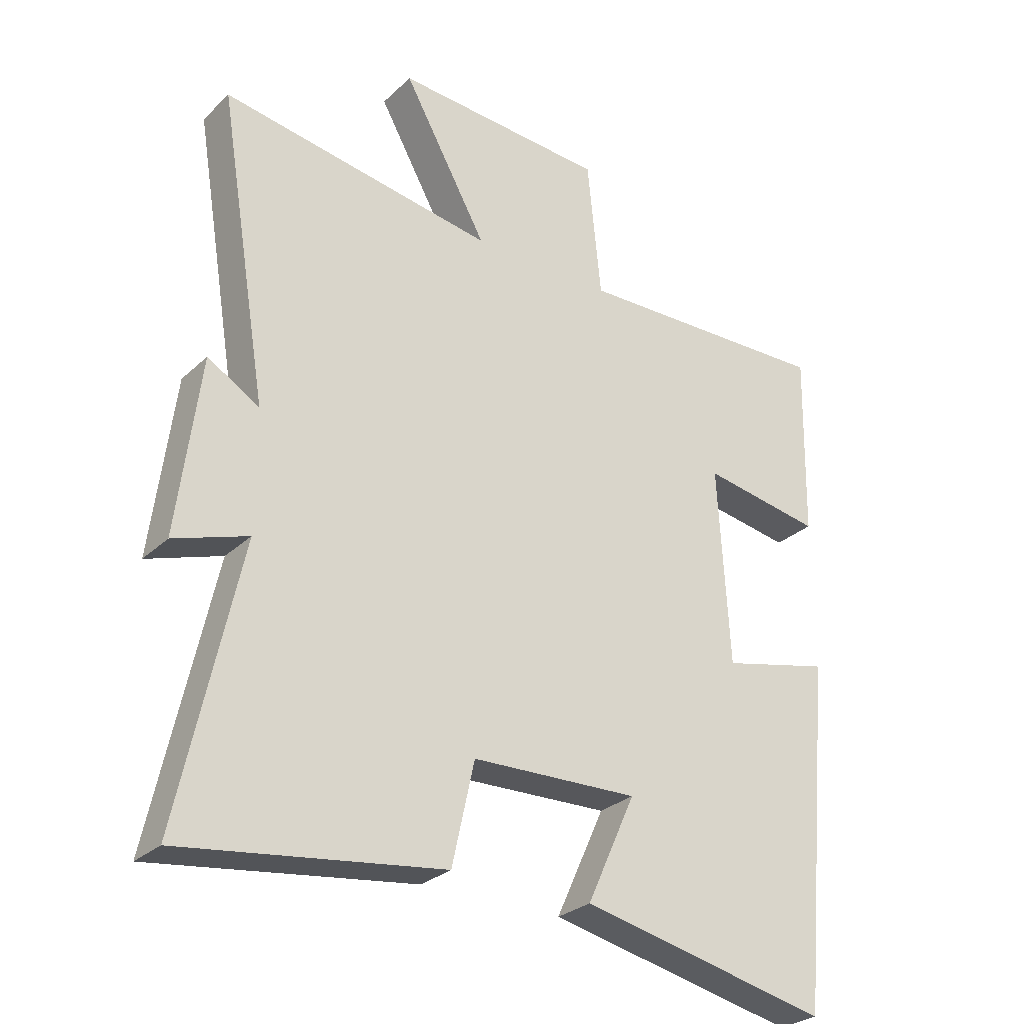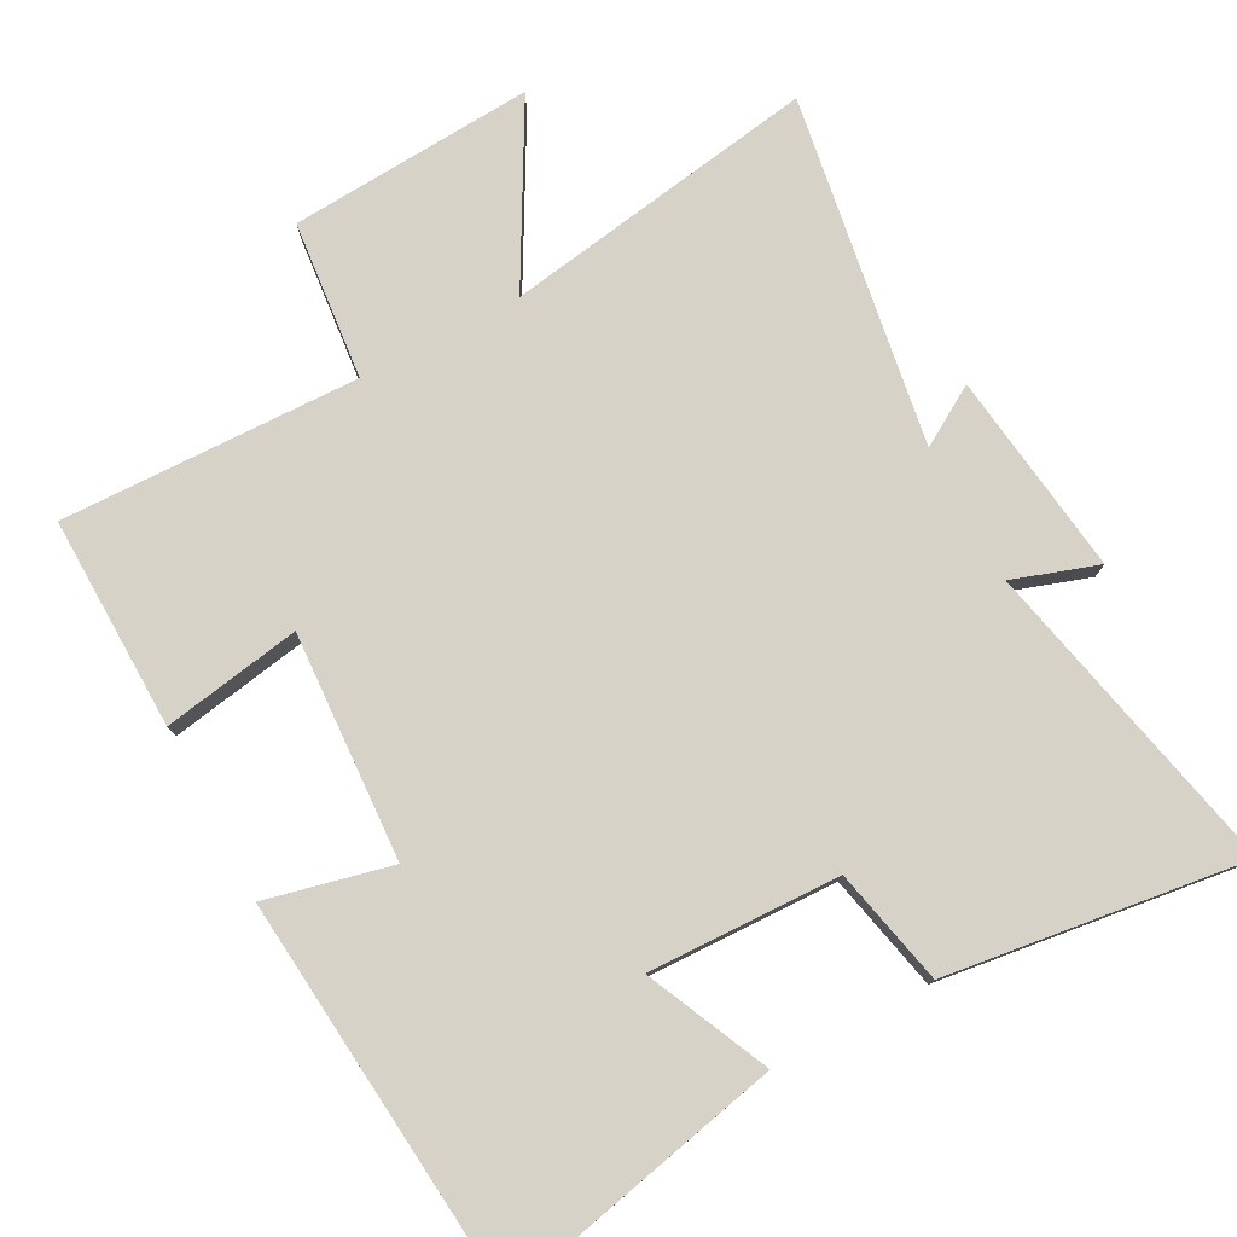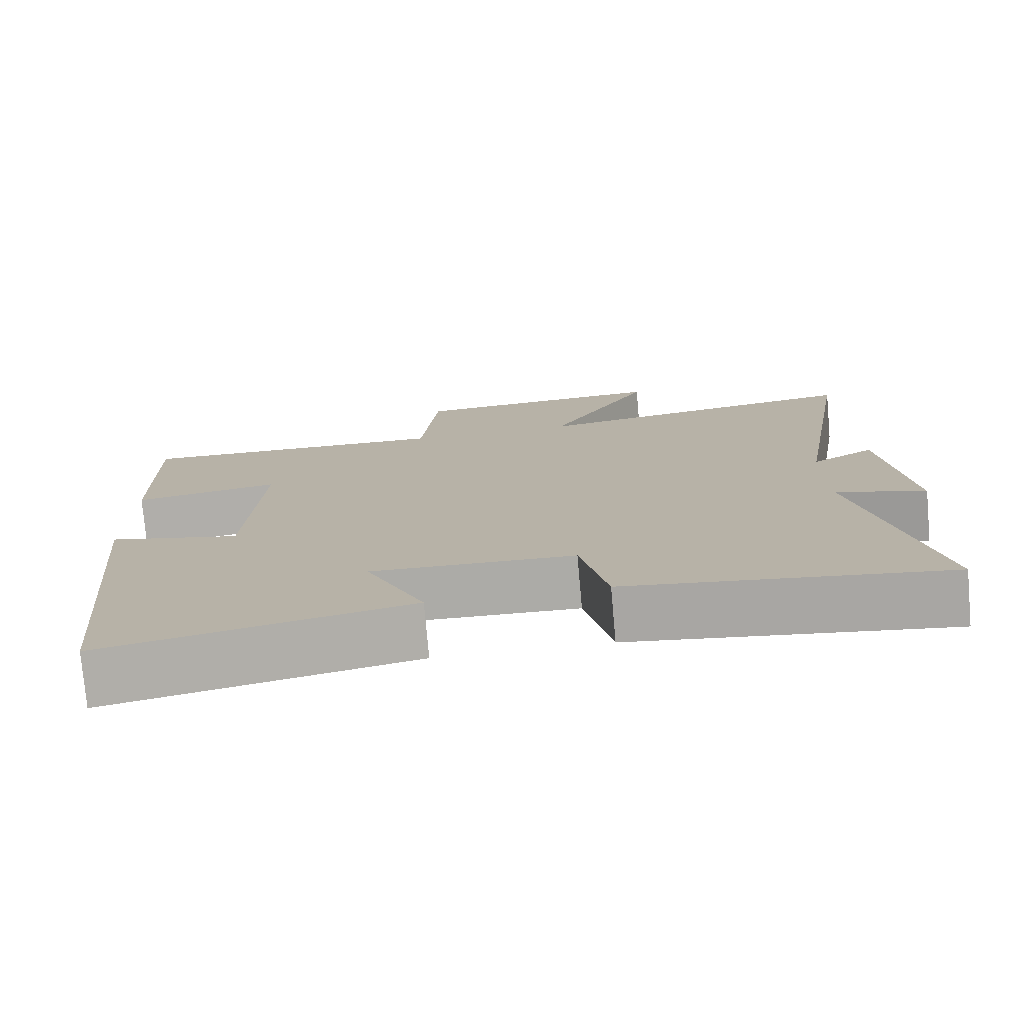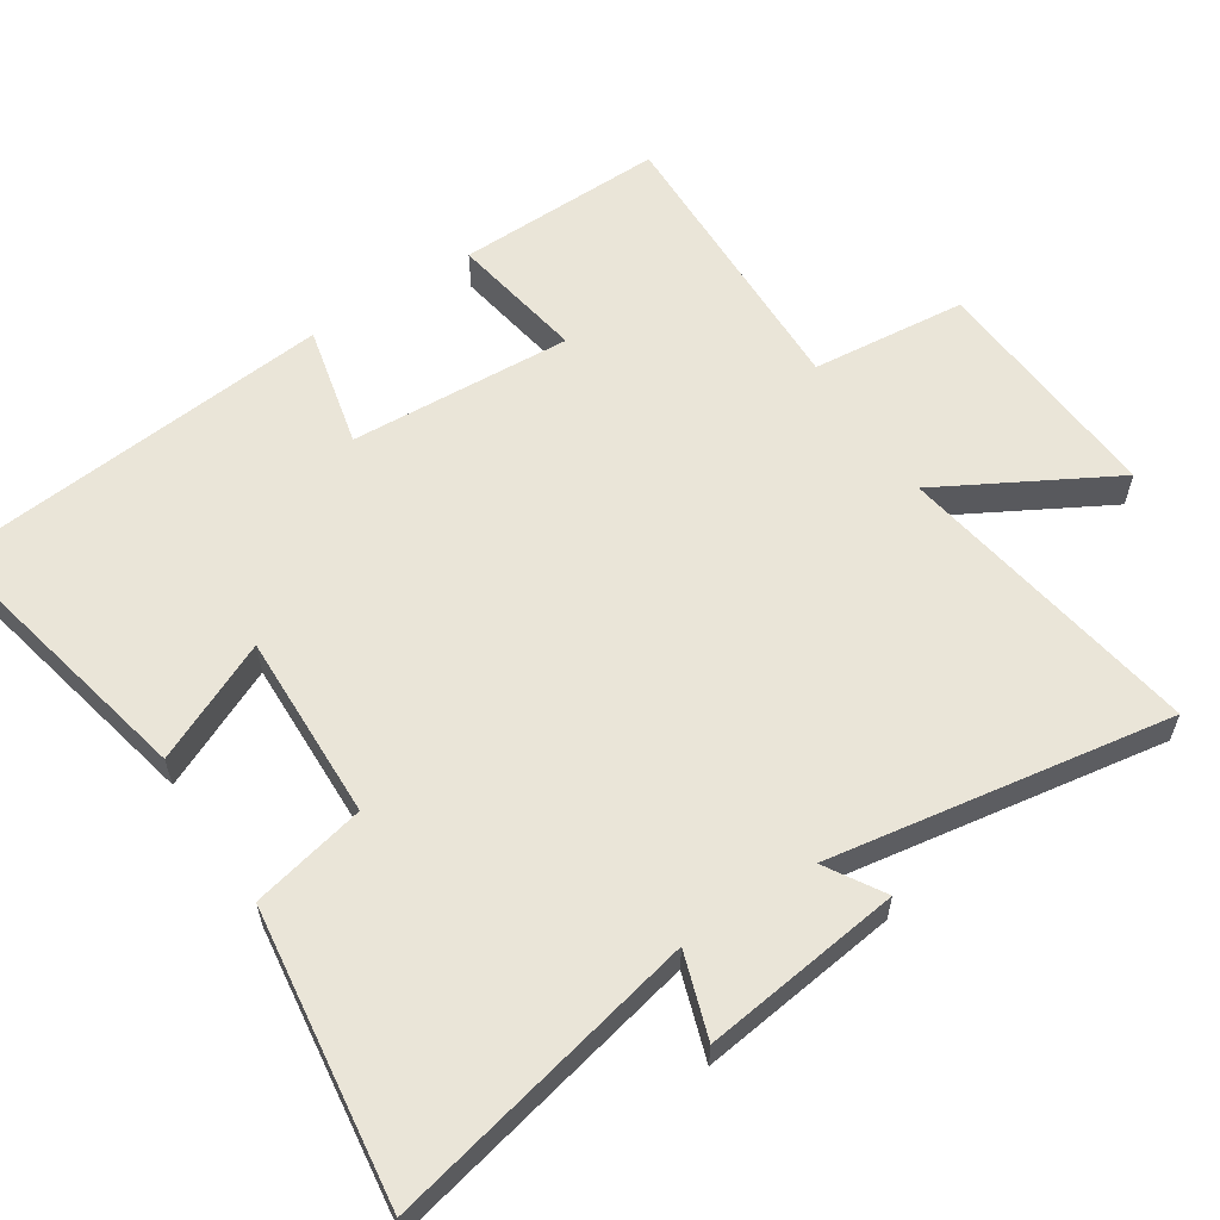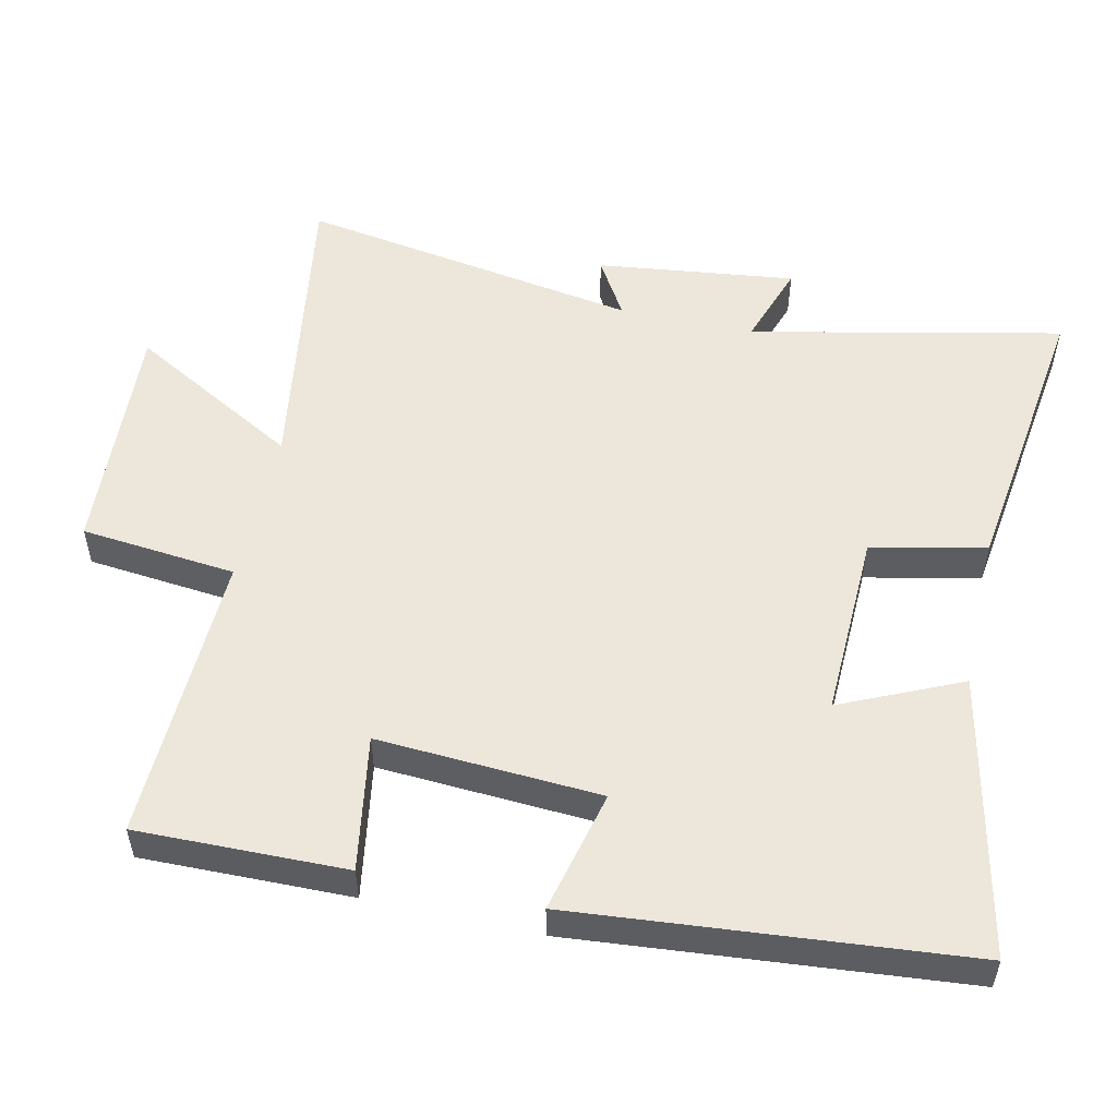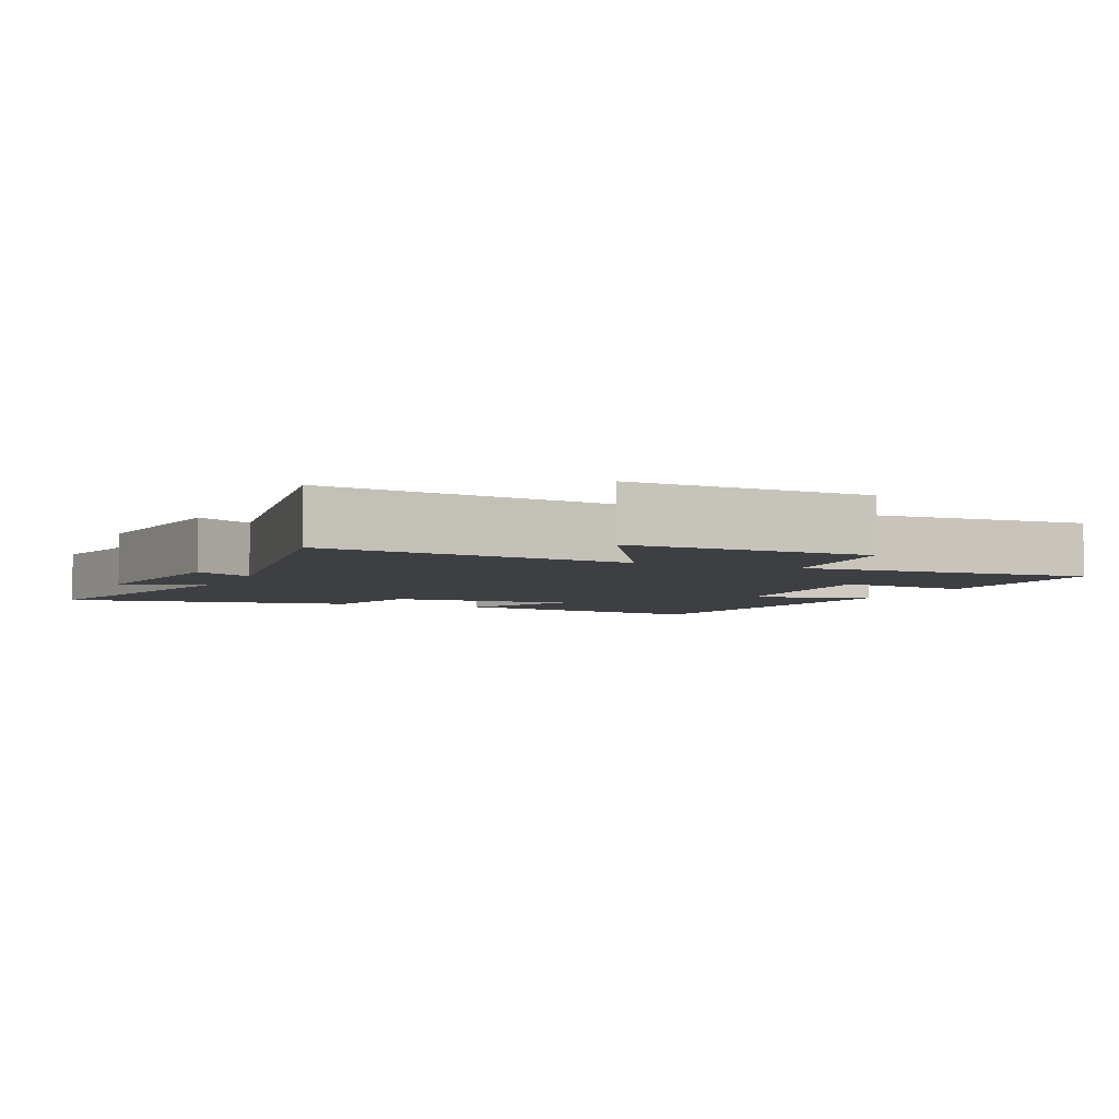
<metadata>
{"format":"obj","ext":"obj","renderer":"f3d","projection":"perspective","resolution":1024,"background":"white","views":[{"elev":-28.2,"azim":-36.0,"up":"+Z"},{"elev":77.7,"azim":151.9,"up":"+Y"},{"elev":-76.6,"azim":-175.0,"up":"+Z"},{"elev":59.6,"azim":-123.2,"up":"+Y"},{"elev":53.1,"azim":102.7,"up":"+Y"},{"elev":-4.2,"azim":-23.3,"up":"+Y"}]}
</metadata>
<code>
v -0.58 0.07 0.571
v -0.139 0.07 0.5
v -0.275 0.07 0.744
v 0.067 0.07 0.722
v 0.089 0.07 0.5
v 0.506 0.07 0.511
v 0.5 0.07 0.213
v 0.307 0.07 0.246
v 0.325 0.07 -0.072
v 0.5 0.07 -0.031
v 0.448 0.07 -0.587
v 0.047 0.07 -0.5
v 0.125 0.07 -0.329
v -0.143 0.07 -0.337
v -0.179 0.07 -0.5
v -0.597 0.07 -0.556
v -0.5 0.07 -0.112
v -0.619 0.07 -0.152
v -0.583 0.07 0.132
v -0.5 0.07 0.082
v -0.58 0 0.571
v -0.139 0 0.5
v -0.275 0 0.744
v 0.067 0 0.722
v 0.089 0 0.5
v 0.506 0 0.511
v 0.5 0 0.213
v 0.307 0 0.246
v 0.325 0 -0.072
v 0.5 0 -0.031
v 0.448 0 -0.587
v 0.047 0 -0.5
v 0.125 0 -0.329
v -0.143 0 -0.337
v -0.179 0 -0.5
v -0.597 0 -0.556
v -0.5 0 -0.112
v -0.619 0 -0.152
v -0.583 0 0.132
v -0.5 0 0.082
f 17 18 19 20
f 14 15 16 17
f 13 14 17 20
f 11 12 13
f 10 11 13
f 9 10 13
f 20 1 2
f 13 20 2
f 9 13 2
f 8 9 2
f 5 6 7 8
f 2 3 4 5
f 2 5 8
f 40 39 38 37
f 37 36 35 34
f 40 37 34 33
f 33 32 31
f 33 31 30
f 33 30 29
f 22 21 40
f 22 40 33
f 22 33 29
f 22 29 28
f 28 27 26 25
f 25 24 23 22
f 28 25 22
f 1 21 22 2
f 2 22 23 3
f 3 23 24 4
f 4 24 25 5
f 5 25 26 6
f 6 26 27 7
f 7 27 28 8
f 8 28 29 9
f 9 29 30 10
f 10 30 31 11
f 11 31 32 12
f 12 32 33 13
f 13 33 34 14
f 14 34 35 15
f 15 35 36 16
f 16 36 37 17
f 17 37 38 18
f 18 38 39 19
f 19 39 40 20
f 20 40 21 1

</code>
